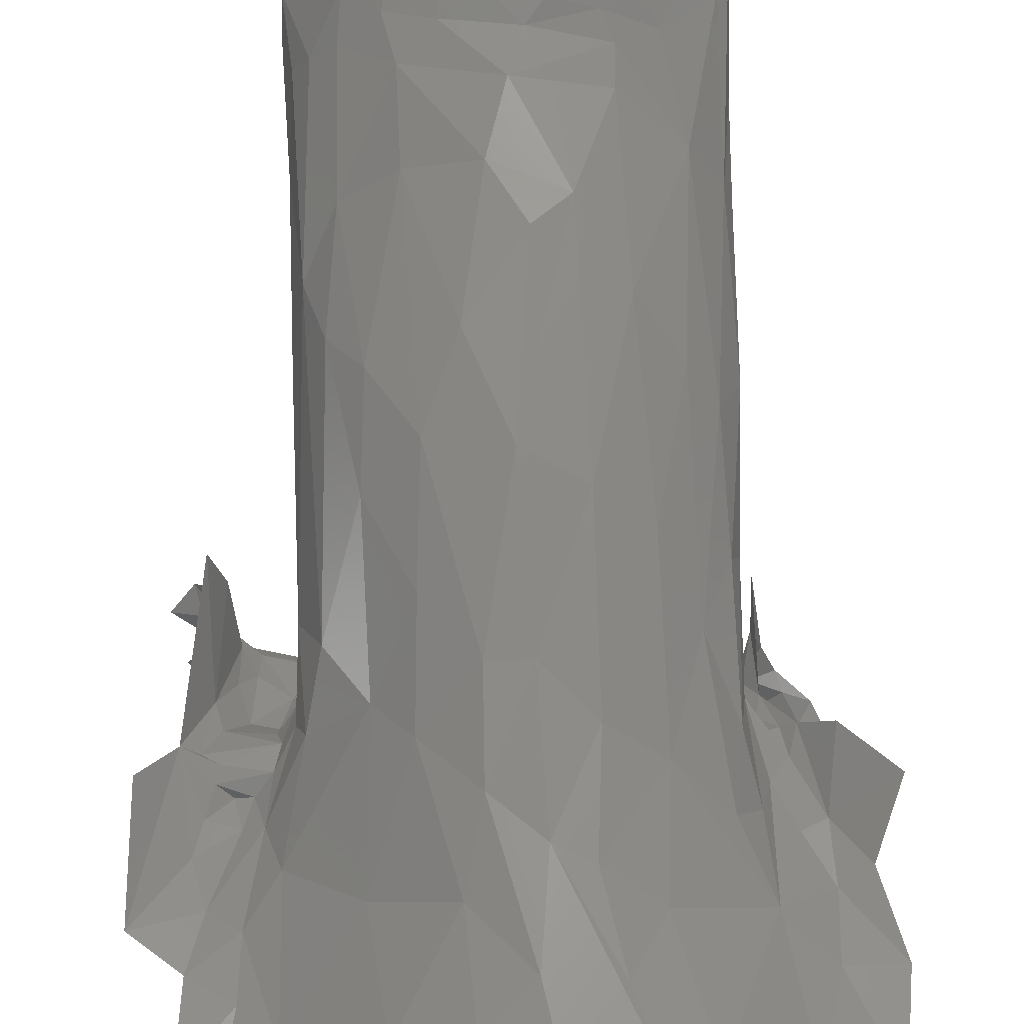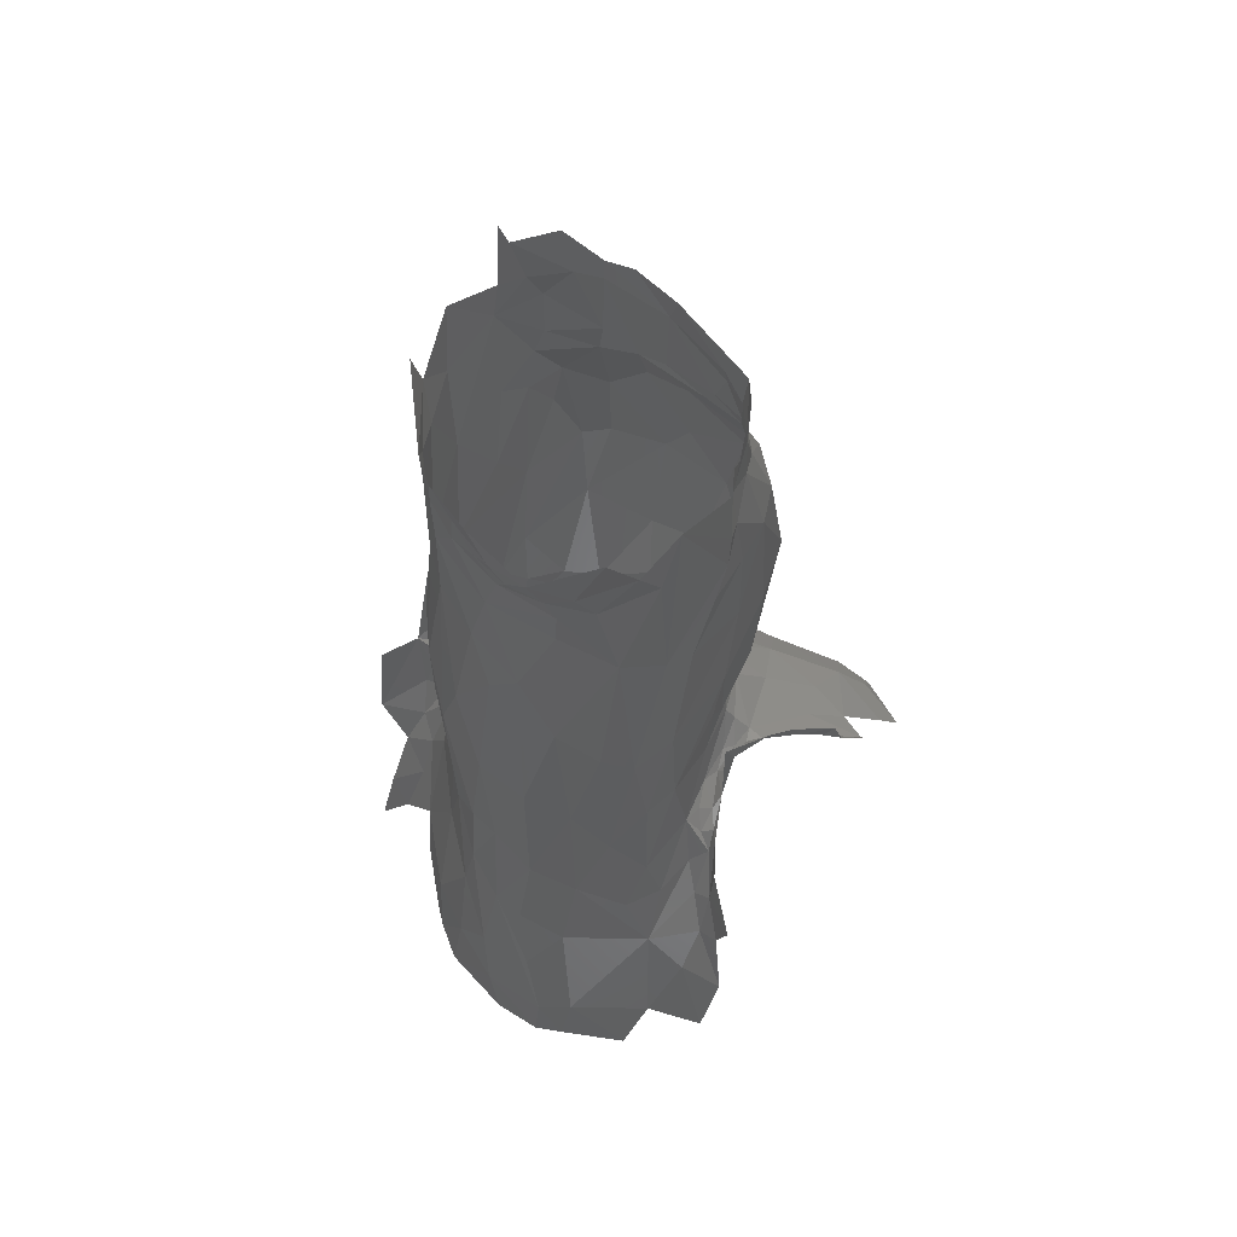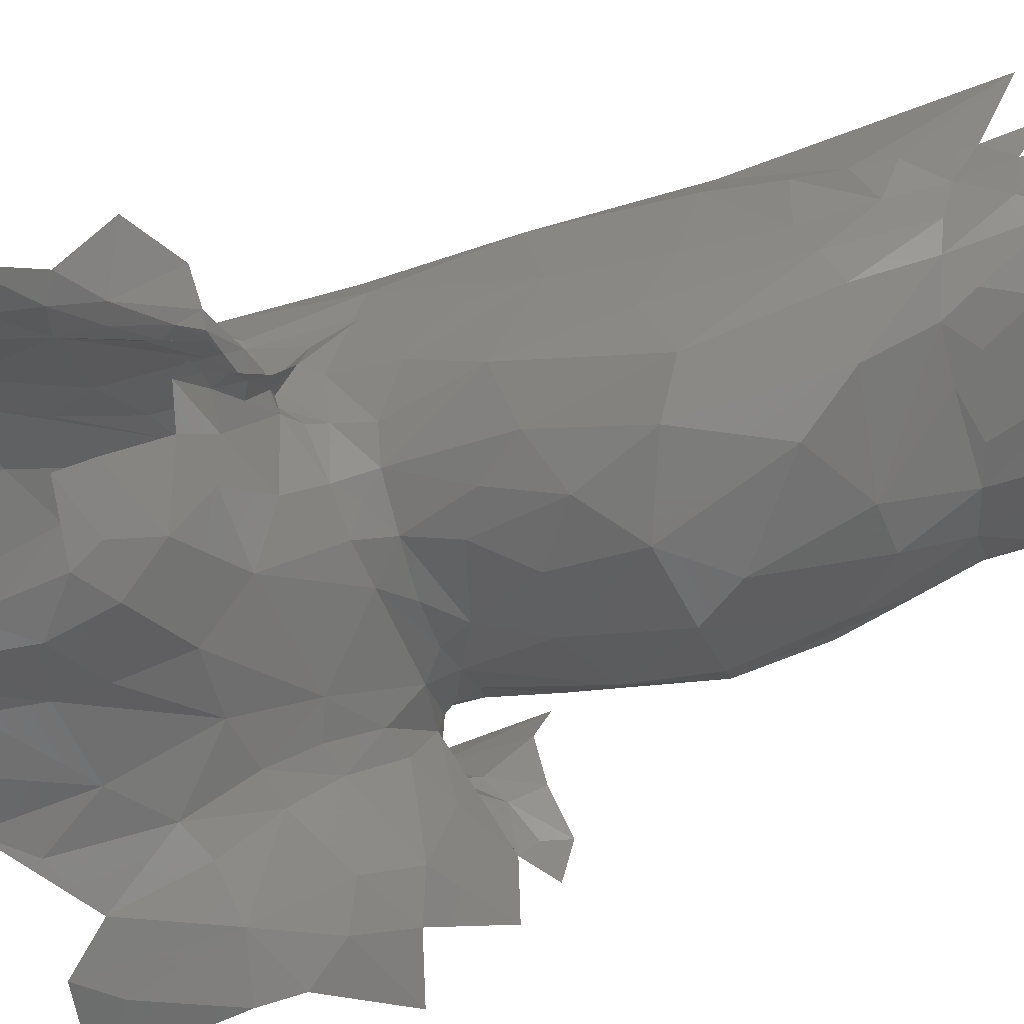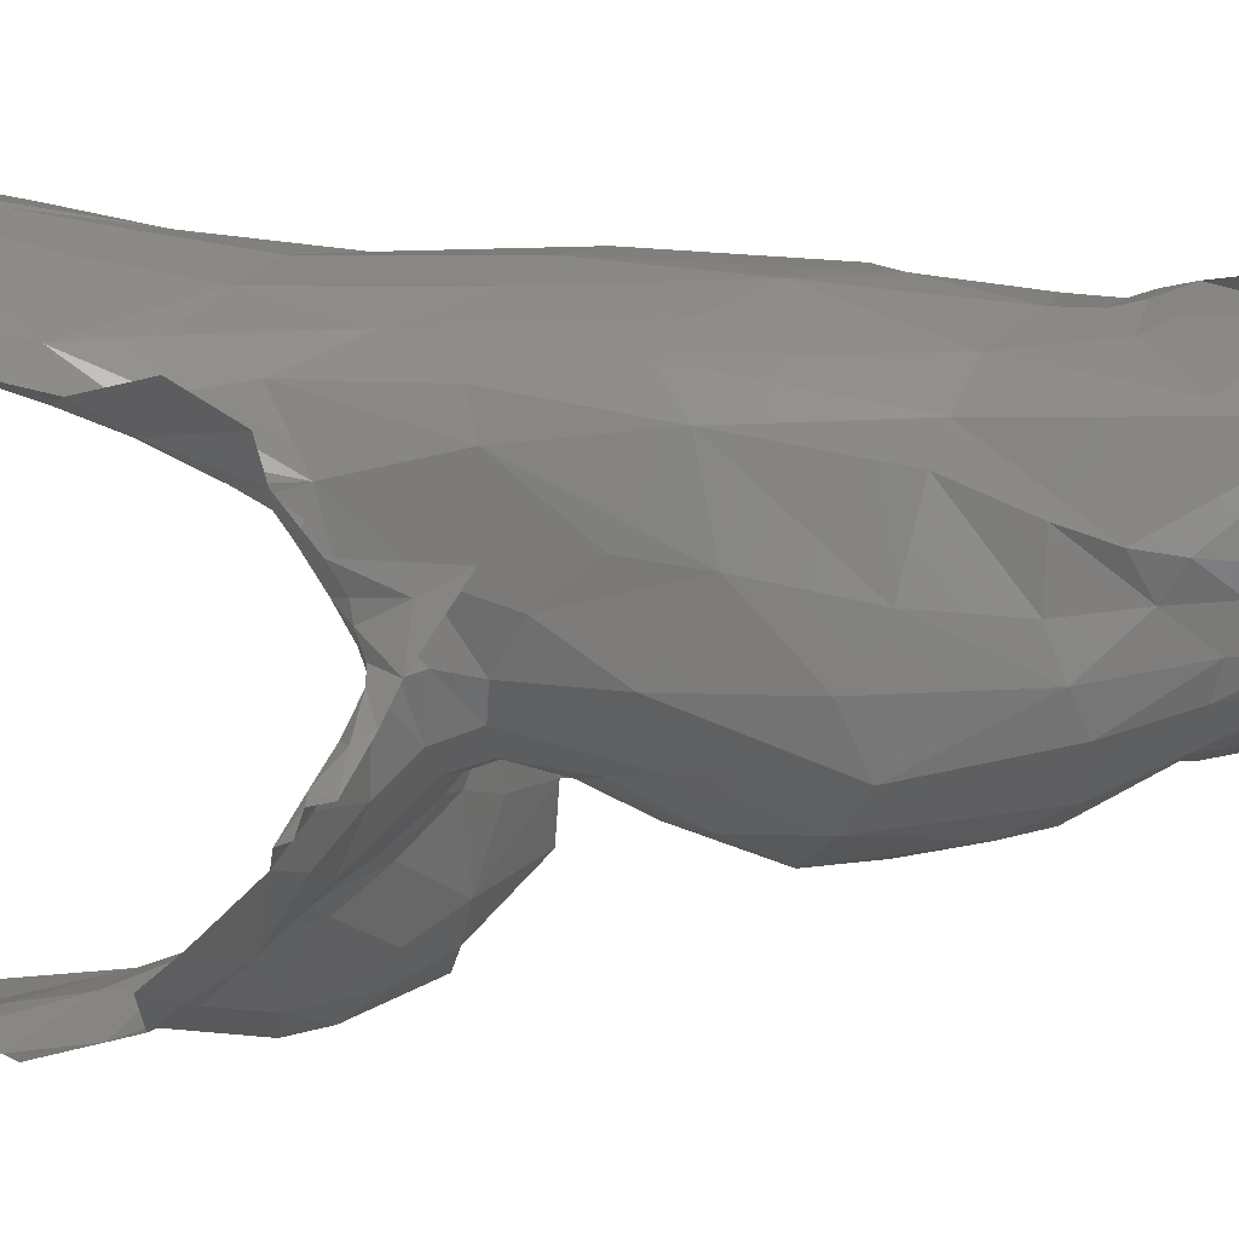
<metadata>
{"format":"stl","ext":"stl","renderer":"f3d","projection":"perspective","resolution":1024,"background":"white","views":[{"elev":77.1,"azim":-0.6,"up":"+Z"},{"elev":58.1,"azim":40.1,"up":"+Y"},{"elev":-60.1,"azim":109.5,"up":"+Z"},{"elev":-0.8,"azim":98.7,"up":"+Z"}]}
</metadata>
<code>
# stl→obj: 323 verts, 569 faces
v 12.68 4.16 -23.21
v 9.889 6.787 -22.63
v 12.56 9.143 -22.02
v 16.62 9.738 -20.22
v 13.02 10.79 -20.86
v 10.73 2.849 -23.07
v 15.94 11.5 -18.66
v 9.993 10.44 -21.33
v 11.39 13.1 -19.22
v 10.39 -1.126 -22.68
v 5.995 5.286 -20.96
v 6.789 1.795 -21.41
v 7.885 -3.865 -22.77
v 5.814 8.161 -20.64
v 14.42 14.39 -15.71
v 3.958 0.1232 -21.61
v 11.44 15.24 -15.94
v 5.317 12.09 -19.02
v 12.71 15.7 -13.53
v 16.66 15.03 -14.78
v 14.63 15.93 -12.66
v 15.85 16.04 -13.3
v 17.24 15.96 -14.49
v 4.639 -5.117 -21.19
v 6.787 15.2 -16.4
v 15.3 17.17 -13.08
v 0.5925 5.489 -20.41
v 8.659 16.97 -13.3
v 2.108 -2.496 -20.92
v 0.5247 -1.052 -20.99
v 0.9269 11.61 -18.32
v 13.72 17.27 -11.05
v 13.34 18.3 -10.48
v -5.181 3.414 -22.22
v -1.741 1.546 -21.27
v 12.68 16.68 -10.85
v -1.226 15.56 -15.37
v -7.476 0.6008 -23.14
v -12.75 -0.259 -23.4
v -9.052 2.983 -23.64
v -7.526 9.531 -22.82
v -2.737 7.898 -19.98
v -11.08 8.658 -24.25
v -4.823 8.907 -20.79
v -11.45 11.19 -23.67
v 11.88 17.5 -8.843
v 6.564 57.01 -8.545
v 8.174 55.31 -8.399
v 5.41 53.05 -10.5
v -10.17 13.65 -22.02
v -15.72 15.45 -21.65
v -2.536 12.02 -17.91
v -8.328 14.69 -20.08
v 1.926 19.2 -12.33
v 10.55 17.48 -8.909
v 4.882 30.01 -14.61
v 7.006 35.03 -14.59
v 7.683 28.55 -12.24
v 1.862 32.85 -16.08
v 9.25 36.69 -12.59
v 4.117 40.82 -14.86
v 6.302 44.38 -13.31
v 9.187 44.89 -10.88
v 0.8767 55.86 -10.35
v -4.58 12.46 -18.56
v -12.11 16.59 -20.22
v 4.784 19.02 -12.34
v 7.387 18.9 -11.2
v 12.54 19.1 -8.518
v 1.173 27.31 -14.23
v 9.964 27.66 -9.047
v -1.334 36.35 -15.82
v -0.4118 43.14 -14.42
v 6.109 48.39 -11.4
v 8.404 49.3 -9.479
v 9.33 49.84 -7.727
v 3.98 49.8 -11.22
v 6.776 50.46 -10.44
v -10.21 17.44 -18.06
v 5.58 25.7 -12.39
v 3.122 24.16 -12.53
v -3.291 33.46 -15.66
v 2.801 48.07 -11.73
v -0.4483 48.64 -11.81
v 10.17 53.96 -5.718
v 9.92 50.69 -5.579
v 9.312 53.32 -7.574
v 10.89 55.55 -4.174
v 10.79 52.36 -4.367
v -5.246 15.09 -16.2
v -3.319 14.69 -15.95
v 6.049 20.02 -11.29
v 6.956 21.28 -10.34
v -2.776 26.59 -13.63
v -16.42 20.03 -16.09
v 9.443 18.29 -8.522
v 8.899 19.37 -8.128
v 3.886 21.11 -11.68
v 8.428 21.64 -8.555
v -3.632 43.25 -13.81
v 10.25 47.35 -5.804
v 10.22 44.04 -8.837
v -2.743 47.84 -11.8
v -4.097 56.05 -9.974
v 9.988 23.41 -6.052
v -1.551 22.73 -12.03
v 10.56 43.09 -6.296
v 11.19 48.6 -4.033
v -5.005 17.18 -13.44
v -7.122 17.65 -13.24
v 9.926 16.78 -6.686
v 0.2167 20.76 -11.76
v 10.51 35.24 -9.187
v 11.09 31.01 -4.497
v 11.28 54.97 1.141
v -10.28 18.92 -13.5
v -14.63 20.55 -12.93
v 10.88 37.54 -5.858
v -7.025 33.71 -14.03
v -6.541 40.16 -13.37
v -5.906 56 -9.187
v -4.938 49.67 -10.84
v 11.31 46.21 -3.658
v -6.491 59.74 -8.834
v -9.038 58.46 -6.87
v 12.03 15.92 -3.931
v 10.48 15.8 -5.388
v 11.81 14.68 -3.219
v 10.27 15.96 -4.066
v -4.675 19.27 -11.17
v 9.785 19.25 -4.639
v -2.916 20.69 -11.19
v -7.423 28.26 -11.82
v 11.24 43.35 -2.662
v -5.554 46.91 -11.18
v 9.919 51.34 3.326
v 10.48 49.34 1.9
v 12.8 14.08 -2.115
v 13.56 14.14 -1.335
v -4.97 21.03 -10.28
v 10.85 26.66 -3.783
v -8.465 54.95 -7.616
v 11.16 14.99 -2.421
v -8.446 33.61 -12.55
v 11.14 38.9 -0.6986
v 10.62 39.67 1.319
v 12.09 13.77 -1.524
v 13.17 12.48 -1.168
v -8.062 18.66 -10.15
v 11.13 15.27 -0.9633
v -8.249 43.24 -10.45
v -8.064 48.99 -8.659
v 12.14 11.29 -0.159
v 14.75 9.367 0.5452
v 15.23 13.87 0.7797
v 18.1 11.16 2.671
v -12.13 19.28 -10.32
v -17 22.01 -12.79
v -15.18 21.49 -11.37
v -13.93 20.43 -10.9
v -15.67 23.16 -11.34
v -7.177 21.2 -8.778
v 11.18 29.94 1.041
v -9.24 38.74 -10.58
v -8.688 46.82 -8.255
v -9.733 54.41 -6.312
v -8.837 61.12 -5.753
v 16.67 7.024 2.004
v 13.44 8.768 0.6681
v -8.195 18.94 -8.573
v 10.98 21.71 0.3665
v -8.04 52.74 -8.643
v -10.11 51.23 -6.17
v 18.05 2.425 3.079
v 14.97 5.988 1.811
v -13.63 20.37 -9.549
v -9.148 18.49 -9.502
v -13.97 22.35 -8.525
v -7.964 19.61 -8.043
v 11.6 9.526 2.391
v -12.21 17.79 -8.095
v -12.96 19.23 -7.69
v -9.698 24.75 -7.411
v -10.03 31.88 -8.316
v 8.829 40.71 3.904
v 7.532 46.49 4.512
v 14.86 2.28 3.65
v 12.12 4.841 4.4
v 10.73 13.21 3.051
v -10.43 16.63 -7.585
v -9.557 17.46 -7.764
v -9.272 42.45 -8.162
v -10.82 54.78 -2.764
v -13.43 21.82 -4.532
v -9.05 20.73 -6.715
v 10.43 21.09 2.771
v 8.85 53.82 5.162
v 6.538 48.07 5.417
v 17.55 -3.031 4.513
v -9.643 16.64 -7.176
v -13.03 17.15 -6.47
v -9.165 17.96 -6.269
v 9.992 28.26 3.66
v -9.924 43.43 -6.192
v 13.68 -2.936 6.189
v -12.37 15.06 -5.714
v -9.854 15.72 -5.511
v -9.995 36.11 -5.391
v -10.8 48.78 -2.278
v 3.977 48.88 6.942
v 10.26 8.933 4.799
v -10.96 14.74 -5.344
v -10.04 22.57 -5.036
v 8.916 17.39 5.082
v 8.42 29.84 5.383
v -10.37 41.39 -2.125
v -13.92 15.79 -3.766
v -9.933 15.62 -2.98
v -14.19 22.57 -1.467
v 4.642 46.9 6.193
v -10.67 50.26 -0.001511
v -0.08292 51.97 7.637
v 1.073 48.73 7.165
v -10.89 14.13 -3.274
v -13.48 14.33 -3.245
v -10.13 31.47 -1.218
v 5.955 32.79 7.097
v 5.332 43.04 5.898
v 5.363 45.32 5.8
v -2.517 49.11 6.329
v -10.62 13.51 -1.954
v -9.827 19.05 -1.303
v 6.852 21.73 6.831
v 2.117 47.28 6.848
v -4.9 50.19 5.772
v 7.247 11.1 6.964
v -10.14 46.25 0.1701
v -10.23 53.96 1.287
v -7.579 48.97 3.906
v -14.37 12.93 -1.447
v -9.892 14.11 -0.64
v -15.31 13.2 -0.6405
v 3.281 37.44 7.501
v 0.3045 43.37 6.89
v 1.13 45.96 6.563
v -0.6265 47.71 6.687
v 9.105 -2.624 10.06
v 6.983 4.428 8.32
v -13.44 12.39 -1.066
v 3.931 23.42 8.337
v -9.19 46.08 2.075
v 12.76 -7.575 8.036
v -13.65 11.47 -1.128
v -12.79 10.88 -1.715
v -11.85 10.88 -1.344
v -10.92 12 -0.9313
v 4.157 12.64 8.483
v -9.476 34.8 1.945
v -7.8 46.16 3.583
v -5.65 47.23 5.164
v -14.14 9.758 -0.8891
v -12.34 9.238 -0.5827
v -11.23 9.226 0.2749
v -9.282 13.27 1.745
v -8.536 17.35 2.323
v 1.261 35.74 8.113
v -0.7795 39.12 7.332
v -3.005 46.51 6.077
v 8.812 -6.532 10.92
v 3.882 6.231 9.608
v 0.5063 25.15 9.021
v -8.277 31.45 4.234
v -7.783 38.32 3.69
v -4.922 44.43 5.689
v -14.65 7.919 -0.344
v 1.27 15.41 8.859
v -1.949 30.92 8.239
v -4.718 39.16 5.94
v -6.393 29.54 6.204
v 6.96 -3.631 11.42
v -13.87 5.315 0.9359
v -17.44 4.317 2.225
v -10.32 6.98 2.426
v -17.22 11.5 1.624
v -6.17 14.08 5.265
v -6.587 23.6 5.895
v -3.799 25.81 7.96
v 6.761 -7.313 11.74
v 5.124 1.032 10.51
v -12.12 4.259 2.075
v 1.784 7.15 9.868
v -1.062 15.38 8.684
v -6.322 5.1 6.126
v -4.11 12.25 7.155
v -4.001 18.72 7.538
v -14.72 2.272 2.371
v -12.25 0.8036 3.34
v -10.23 -1.208 4.974
v -1.027 9.529 9.148
v -1.977 4.665 9.373
v 2.331 -3.261 12.01
v 1.309 1.266 11.17
v 2.993 -8.216 11.92
v -5.211 -1.431 9.22
v -2.917 -9.225 10.83
v -9.031 -4.63 6.556
v -13.09 -3.864 4.791
v -14.99 -2.387 4.363
v -1.405 -1.256 11.01
v -4.683 -6.808 10.05
v -7.063 -10.1 8.194
v -15.49 -7.084 5.461
v 10.14 59.05 -6.508
v -1.535 58.89 -9.916
v 2.253 59.03 -9.443
v 8.969 59.05 -7.73
v -3.847 58.09 -9.771
v 10.48 16.9 -7.302
v 11.85 21.83 -4.228
v 11.8 19.33 -5.462
v 11.06 17.37 -7.909
v 11.02 16.85 -6.519
v 11.31 16.75 -5.445
f 1 2 3
f 4 3 5
f 6 2 1
f 4 5 7
f 2 8 3
f 5 3 8
f 7 5 9
f 6 10 11
f 5 8 9
f 12 10 13
f 10 12 11
f 11 2 6
f 2 14 8
f 9 15 7
f 16 12 13
f 2 11 14
f 9 17 15
f 14 18 8
f 15 17 19
f 15 19 20
f 21 20 19
f 22 20 21
f 23 20 22
f 24 16 13
f 9 8 18
f 17 9 25
f 22 21 26
f 16 27 12
f 12 27 11
f 9 18 25
f 17 25 28
f 24 29 16
f 29 30 16
f 31 11 27
f 14 11 31
f 31 18 14
f 21 32 26
f 33 26 32
f 34 35 30
f 27 16 30
f 17 28 19
f 36 32 21
f 30 35 27
f 18 31 37
f 25 18 37
f 38 39 40
f 38 40 41
f 41 34 38
f 35 42 27
f 40 43 41
f 44 34 41
f 43 45 41
f 31 27 42
f 36 46 32
f 32 46 33
f 47 48 49
f 43 40 39
f 35 34 42
f 34 44 42
f 50 41 45
f 50 45 51
f 31 42 52
f 53 41 50
f 37 54 25
f 28 55 19
f 56 57 58
f 56 59 57
f 58 57 60
f 57 59 61
f 61 62 57
f 60 57 63
f 57 62 63
f 49 64 47
f 42 44 65
f 65 44 41
f 42 65 52
f 50 51 66
f 65 41 53
f 50 66 53
f 37 31 52
f 54 67 25
f 25 67 28
f 67 68 28
f 68 55 28
f 33 46 69
f 56 70 59
f 58 60 71
f 61 59 72
f 73 62 61
f 74 62 73
f 63 62 75
f 62 74 75
f 63 75 76
f 74 77 78
f 75 74 78
f 78 77 49
f 64 49 77
f 66 79 53
f 56 58 80
f 81 70 56
f 56 80 81
f 59 82 72
f 72 73 61
f 74 73 83
f 84 64 77
f 85 86 87
f 88 89 85
f 65 53 90
f 37 52 91
f 67 92 68
f 93 80 58
f 94 59 70
f 94 82 59
f 83 84 77
f 74 83 77
f 87 86 76
f 86 85 89
f 90 53 79
f 52 65 90
f 52 90 91
f 95 79 66
f 68 96 55
f 96 68 97
f 67 98 92
f 68 92 93
f 68 93 97
f 92 98 93
f 98 81 80
f 93 98 80
f 99 93 71
f 58 71 93
f 100 73 72
f 101 102 76
f 84 103 64
f 64 103 104
f 97 93 99
f 71 105 99
f 70 81 106
f 82 100 72
f 73 100 103
f 83 73 103
f 84 83 103
f 102 101 107
f 101 76 86
f 101 86 108
f 89 108 86
f 109 90 110
f 91 90 109
f 79 110 90
f 37 91 109
f 97 111 96
f 67 54 98
f 54 112 98
f 106 98 112
f 98 106 81
f 71 113 114
f 108 89 115
f 116 79 117
f 110 79 116
f 94 70 106
f 105 71 114
f 113 118 114
f 119 120 82
f 82 120 100
f 121 104 122
f 104 103 122
f 108 123 101
f 124 121 125
f 126 127 128
f 111 129 127
f 37 109 130
f 111 97 129
f 54 37 130
f 129 97 131
f 54 132 112
f 130 132 54
f 106 112 132
f 94 133 82
f 133 119 82
f 134 107 101
f 103 135 122
f 134 101 123
f 115 136 137
f 129 128 127
f 126 128 138
f 126 138 139
f 117 79 95
f 94 106 140
f 141 105 114
f 100 120 135
f 135 103 100
f 108 115 123
f 142 125 121
f 143 128 129
f 140 106 132
f 133 94 140
f 119 144 120
f 118 107 145
f 145 107 134
f 123 146 134
f 123 115 146
f 147 148 138
f 148 139 138
f 138 128 147
f 128 143 147
f 149 110 116
f 149 109 110
f 129 131 150
f 149 130 109
f 140 132 130
f 133 144 119
f 120 151 135
f 122 135 152
f 115 137 146
f 153 148 150
f 154 155 139
f 154 156 155
f 148 147 150
f 143 129 150
f 149 117 157
f 116 117 149
f 158 159 117
f 160 157 117
f 159 158 161
f 162 133 140
f 114 118 163
f 145 163 118
f 120 144 151
f 144 164 151
f 135 151 165
f 125 142 166
f 125 166 167
f 154 168 156
f 169 148 153
f 169 154 148
f 148 154 139
f 150 147 143
f 160 117 159
f 130 149 170
f 141 114 171
f 134 146 145
f 165 152 135
f 172 173 142
f 173 166 142
f 174 168 175
f 154 169 175
f 168 154 175
f 157 160 176
f 177 149 157
f 160 159 176
f 159 161 176
f 176 161 178
f 179 140 130
f 179 162 140
f 171 114 163
f 153 150 180
f 157 176 181
f 177 170 149
f 179 130 170
f 178 182 176
f 162 183 133
f 144 184 164
f 152 165 173
f 146 137 185
f 136 186 137
f 187 174 175
f 188 169 153
f 180 188 153
f 150 189 180
f 150 171 189
f 177 157 190
f 191 177 190
f 181 176 182
f 133 183 144
f 144 183 184
f 163 145 146
f 164 192 151
f 151 192 165
f 137 186 185
f 166 173 193
f 187 175 188
f 175 169 188
f 190 157 181
f 170 177 191
f 194 182 178
f 195 162 179
f 196 171 163
f 192 164 184
f 197 198 136
f 199 174 187
f 171 196 189
f 190 200 191
f 201 181 182
f 202 191 200
f 202 170 191
f 170 202 179
f 179 202 195
f 162 195 183
f 196 163 203
f 203 163 146
f 192 204 165
f 165 204 173
f 136 198 186
f 199 187 205
f 190 181 206
f 207 200 190
f 202 200 207
f 146 185 203
f 192 208 204
f 193 173 209
f 210 198 197
f 188 180 211
f 180 189 211
f 206 212 190
f 181 201 206
f 195 202 213
f 195 213 183
f 183 213 184
f 184 208 192
f 207 190 212
f 196 214 189
f 196 203 214
f 203 185 215
f 204 208 216
f 204 216 173
f 209 173 216
f 187 188 205
f 189 214 211
f 217 206 201
f 213 202 218
f 194 219 217
f 203 215 214
f 186 198 220
f 193 209 221
f 220 198 210
f 210 222 223
f 206 224 212
f 217 225 206
f 224 207 212
f 224 218 207
f 207 218 202
f 208 184 226
f 215 185 227
f 227 185 228
f 185 229 228
f 186 229 185
f 186 220 229
f 223 222 230
f 224 206 225
f 224 231 218
f 218 232 213
f 215 233 214
f 213 226 184
f 208 226 216
f 210 234 220
f 230 222 235
f 211 236 188
f 211 214 236
f 225 231 224
f 233 236 214
f 232 226 213
f 227 233 215
f 221 209 237
f 238 221 239
f 223 234 210
f 225 217 240
f 232 218 241
f 217 219 242
f 228 243 227
f 228 229 244
f 216 237 209
f 245 229 220
f 245 220 234
f 246 234 223
f 223 230 246
f 205 188 247
f 248 188 236
f 249 231 240
f 231 225 240
f 231 241 218
f 217 242 240
f 227 250 233
f 243 228 244
f 229 245 244
f 221 237 251
f 246 245 234
f 252 205 247
f 253 254 255
f 256 231 249
f 231 256 241
f 236 233 257
f 233 250 257
f 232 258 226
f 237 216 258
f 221 251 239
f 259 239 251
f 235 239 260
f 230 235 260
f 247 188 248
f 261 262 254
f 254 253 261
f 255 254 262
f 255 263 256
f 256 253 255
f 249 253 256
f 241 256 263
f 263 264 241
f 241 264 232
f 232 264 265
f 265 258 232
f 243 250 227
f 226 258 216
f 266 243 267
f 243 244 267
f 237 258 251
f 244 245 268
f 259 260 239
f 246 268 245
f 260 268 230
f 268 246 230
f 247 269 252
f 270 236 257
f 236 270 248
f 255 262 263
f 261 253 242
f 242 253 249
f 249 240 242
f 243 271 250
f 266 271 243
f 272 273 258
f 273 251 258
f 259 251 273
f 244 268 274
f 274 260 259
f 274 268 260
f 262 261 275
f 275 261 242
f 276 257 250
f 265 272 258
f 277 266 267
f 278 273 279
f 267 274 278
f 273 278 274
f 244 274 267
f 273 274 259
f 269 247 280
f 262 275 281
f 263 262 281
f 275 242 282
f 263 283 264
f 282 242 284
f 285 264 283
f 285 265 264
f 286 265 285
f 250 271 276
f 265 286 272
f 272 279 273
f 279 287 278
f 287 277 278
f 267 278 277
f 269 280 288
f 280 247 289
f 247 248 289
f 270 289 248
f 290 263 281
f 263 290 283
f 257 291 270
f 276 291 257
f 276 271 292
f 286 279 272
f 266 277 271
f 281 275 282
f 293 285 283
f 293 294 285
f 285 294 295
f 295 286 285
f 292 295 294
f 295 292 287
f 295 287 286
f 292 271 287
f 277 287 271
f 286 287 279
f 289 291 280
f 296 297 290
f 291 289 270
f 281 296 290
f 298 283 290
f 298 293 283
f 299 291 276
f 300 294 293
f 300 299 294
f 299 292 294
f 292 299 276
f 288 280 301
f 280 291 302
f 297 298 290
f 282 296 281
f 302 291 299
f 303 288 301
f 280 302 301
f 298 304 293
f 302 299 300
f 305 303 301
f 306 304 298
f 307 297 308
f 298 297 307
f 301 302 309
f 296 308 297
f 304 309 300
f 304 300 293
f 309 302 300
f 305 310 311
f 310 306 311
f 310 304 306
f 305 309 310
f 305 301 309
f 312 307 308
f 310 309 304
f 102 63 76
f 118 102 107
f 102 60 63
f 118 113 102
f 60 113 71
f 97 99 131
f 99 105 131
f 60 102 113
f 131 141 171
f 141 131 105
f 171 150 131
f 172 152 173
f 313 85 87
f 122 152 172
f 87 76 75
f 78 49 48
f 121 172 142
f 87 75 48
f 48 75 78
f 122 172 121
f 64 314 315
f 316 87 48
f 124 317 104
f 124 104 121
f 48 47 316
f 47 64 315
f 316 47 315
f 316 313 87
f 64 317 314
f 317 64 104
f 182 194 217
f 182 217 201
f 21 19 36
f 96 111 318
f 318 111 127
f 126 319 320
f 321 322 69
f 320 69 322
f 318 322 321
f 322 127 323
f 320 319 69
f 126 323 127
f 323 126 320
f 55 321 46
f 55 46 36
f 318 127 322
f 321 55 318
f 96 318 55
f 323 320 322
f 19 55 36
f 321 69 46

</code>
